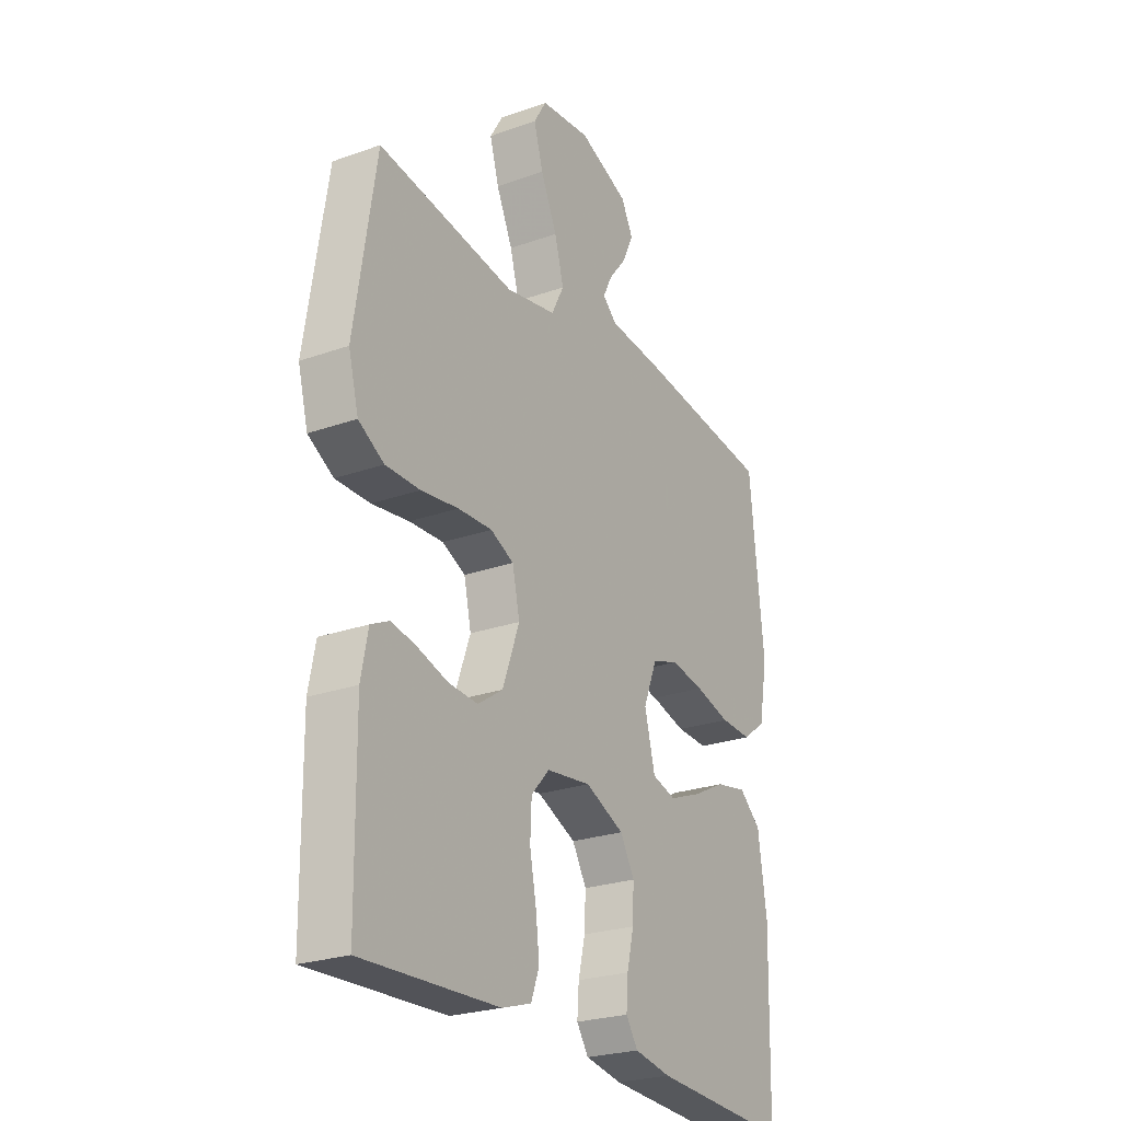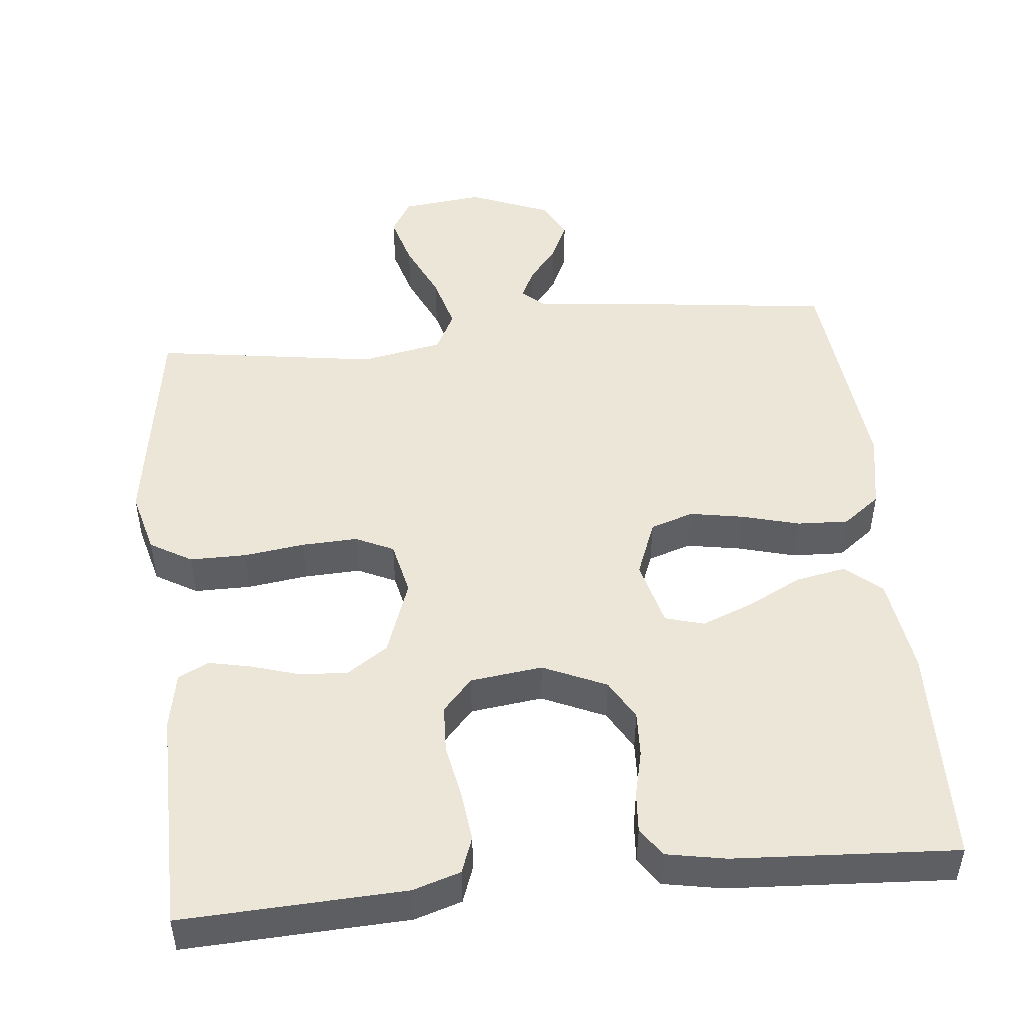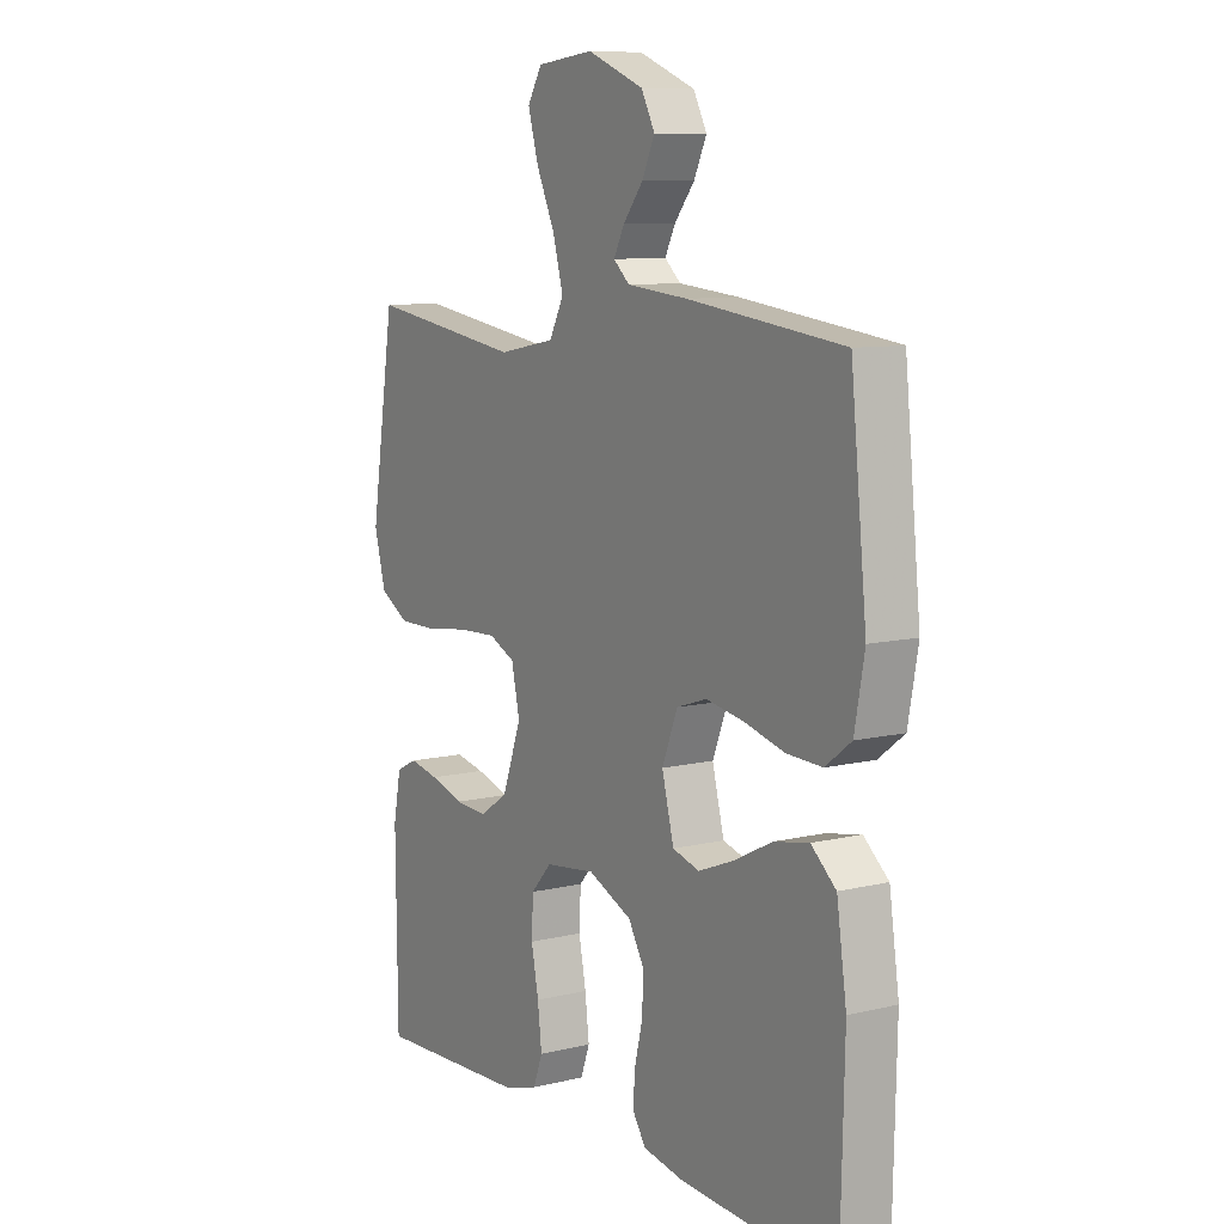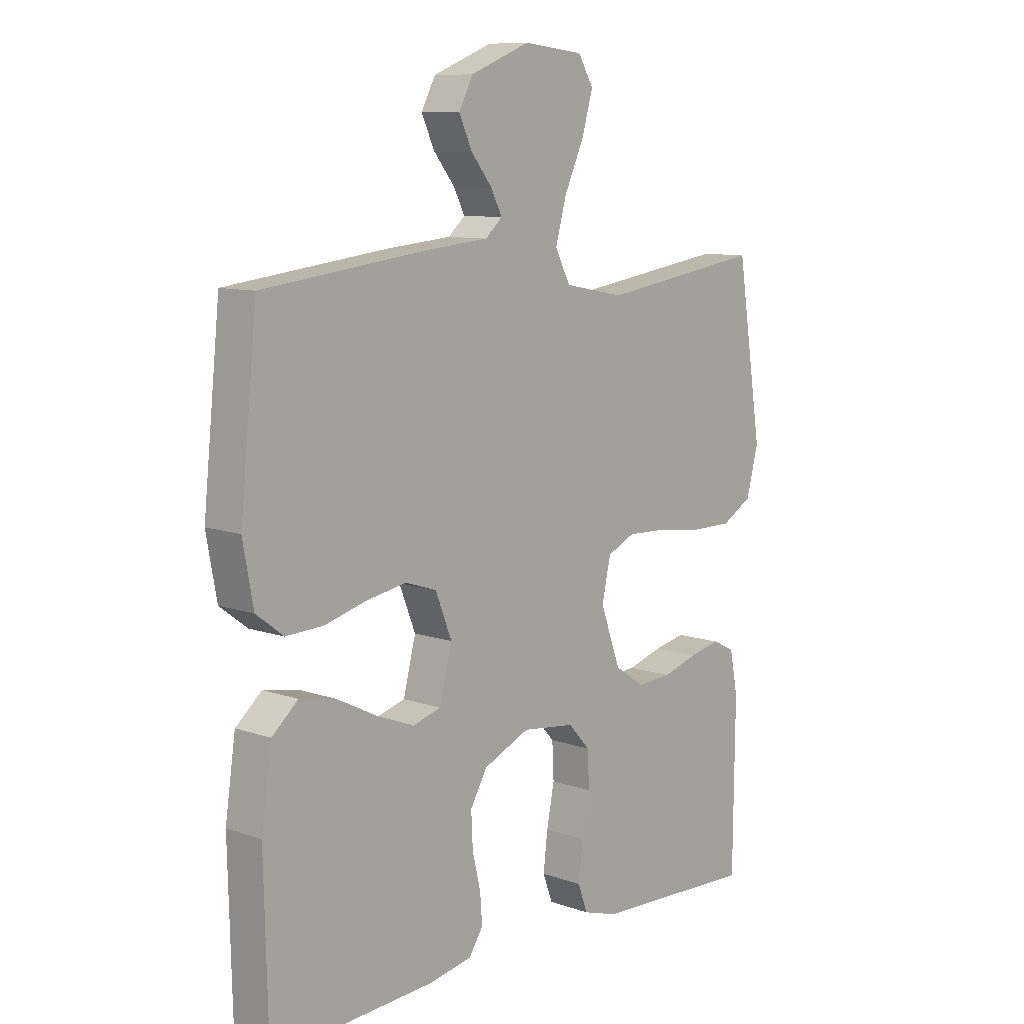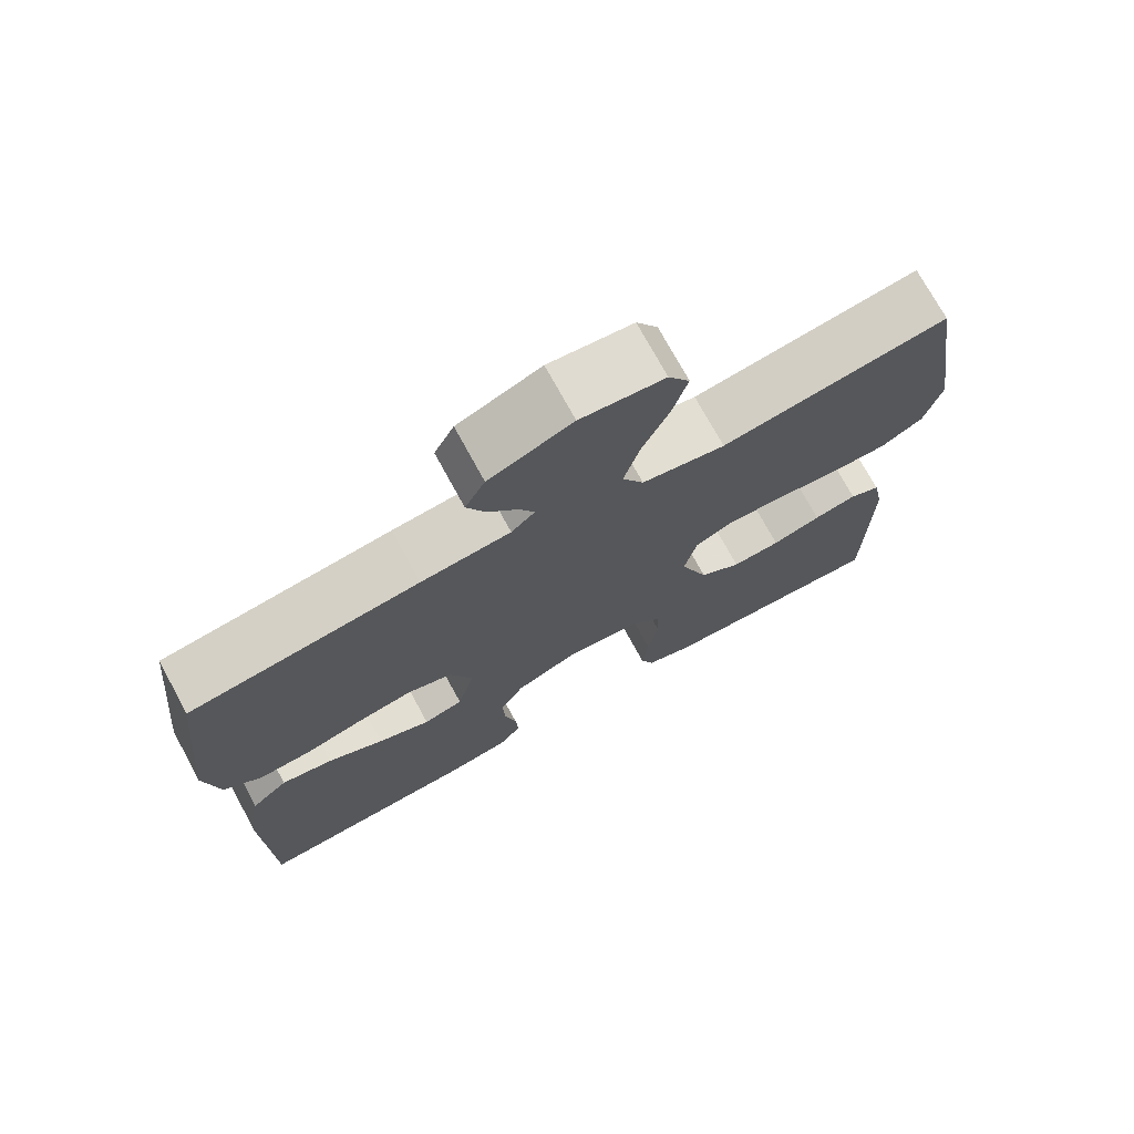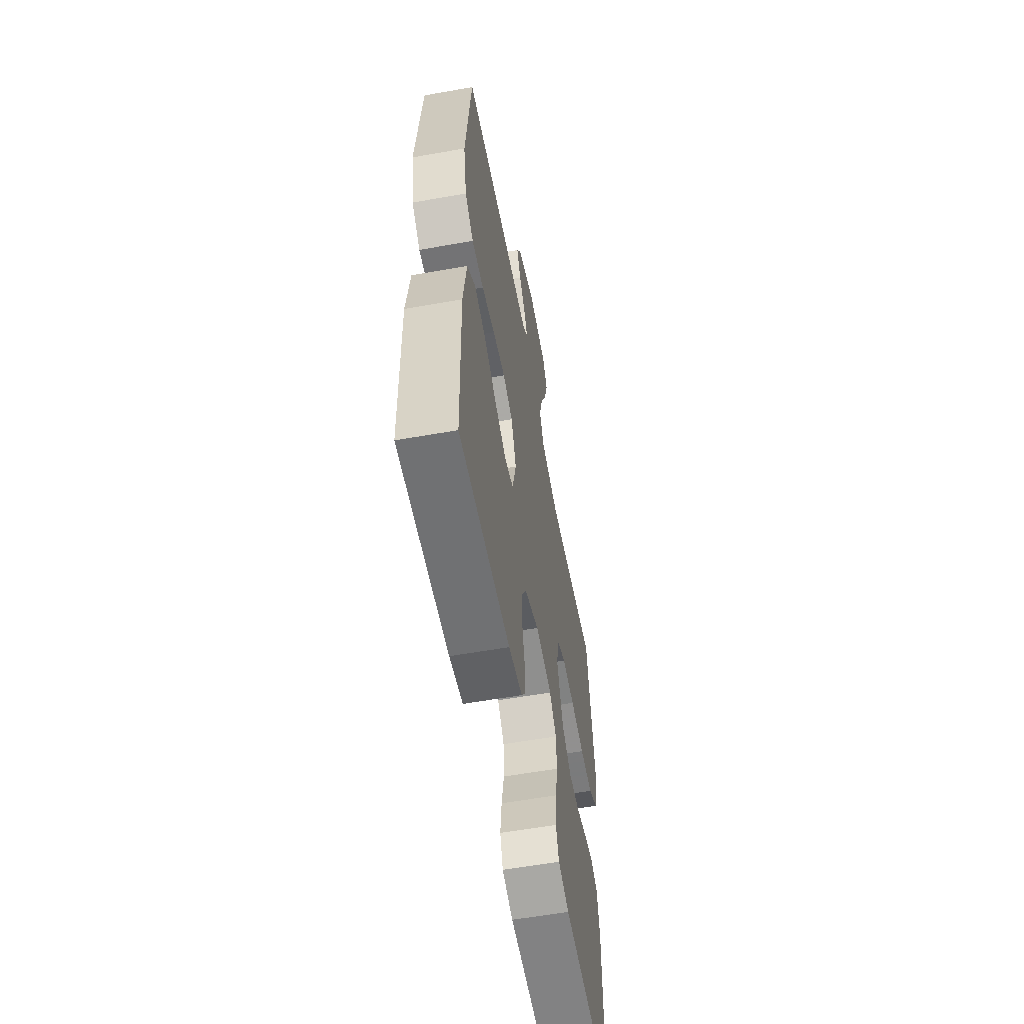
<metadata>
{"format":"obj","ext":"obj","renderer":"f3d","projection":"perspective","resolution":1024,"background":"white","views":[{"elev":-24.9,"azim":120.1,"up":"+Z"},{"elev":48.7,"azim":174.1,"up":"+Y"},{"elev":9.3,"azim":-122.4,"up":"+Z"},{"elev":9.7,"azim":-47.8,"up":"+Z"},{"elev":73.6,"azim":-28.6,"up":"+Z"},{"elev":-58.4,"azim":-79.6,"up":"+Z"}]}
</metadata>
<code>
v -0.5 0.07 -0.5
v -0.507 0.07 -0.2
v -0.488 0.07 -0.07
v -0.44 0.07 -0.028
v -0.372 0.07 -0.041
v -0.299 0.07 -0.078
v -0.23 0.07 -0.105
v -0.178 0.07 -0.09
v -0.155 0.07 0
v -0.185 0.07 0.076
v -0.243 0.07 0.095
v -0.316 0.07 0.082
v -0.393 0.07 0.061
v -0.462 0.07 0.058
v -0.512 0.07 0.096
v -0.531 0.07 0.2
v -0.5 0.07 0.5
v -0.2 0.07 0.537
v -0.083 0.07 0.548
v -0.052 0.07 0.576
v -0.072 0.07 0.616
v -0.111 0.07 0.665
v -0.135 0.07 0.717
v -0.109 0.07 0.767
v 0 0.07 0.811
v 0.11 0.07 0.799
v 0.138 0.07 0.752
v 0.118 0.07 0.682
v 0.082 0.07 0.603
v 0.062 0.07 0.53
v 0.09 0.07 0.476
v 0.2 0.07 0.455
v 0.5 0.07 0.5
v 0.547 0.07 0.2
v 0.525 0.07 0.116
v 0.469 0.07 0.083
v 0.393 0.07 0.083
v 0.311 0.07 0.094
v 0.236 0.07 0.097
v 0.185 0.07 0.073
v 0.169 0.07 0
v 0.206 0.07 -0.102
v 0.261 0.07 -0.139
v 0.325 0.07 -0.135
v 0.39 0.07 -0.115
v 0.447 0.07 -0.103
v 0.488 0.07 -0.123
v 0.503 0.07 -0.2
v 0.5 0.07 -0.5
v 0.2 0.07 -0.487
v 0.136 0.07 -0.467
v 0.118 0.07 -0.418
v 0.126 0.07 -0.35
v 0.14 0.07 -0.278
v 0.137 0.07 -0.213
v 0.097 0.07 -0.169
v 0 0.07 -0.157
v -0.085 0.07 -0.195
v -0.116 0.07 -0.249
v -0.113 0.07 -0.311
v -0.098 0.07 -0.374
v -0.094 0.07 -0.428
v -0.12 0.07 -0.467
v -0.2 0.07 -0.482
v -0.5 0 -0.5
v -0.507 0 -0.2
v -0.488 0 -0.07
v -0.44 0 -0.028
v -0.372 0 -0.041
v -0.299 0 -0.078
v -0.23 0 -0.105
v -0.178 0 -0.09
v -0.155 0 0
v -0.185 0 0.076
v -0.243 0 0.095
v -0.316 0 0.082
v -0.393 0 0.061
v -0.462 0 0.058
v -0.512 0 0.096
v -0.531 0 0.2
v -0.5 0 0.5
v -0.2 0 0.537
v -0.083 0 0.548
v -0.052 0 0.576
v -0.072 0 0.616
v -0.111 0 0.665
v -0.135 0 0.717
v -0.109 0 0.767
v 0 0 0.811
v 0.11 0 0.799
v 0.138 0 0.752
v 0.118 0 0.682
v 0.082 0 0.603
v 0.062 0 0.53
v 0.09 0 0.476
v 0.2 0 0.455
v 0.5 0 0.5
v 0.547 0 0.2
v 0.525 0 0.116
v 0.469 0 0.083
v 0.393 0 0.083
v 0.311 0 0.094
v 0.236 0 0.097
v 0.185 0 0.073
v 0.169 0 0
v 0.206 0 -0.102
v 0.261 0 -0.139
v 0.325 0 -0.135
v 0.39 0 -0.115
v 0.447 0 -0.103
v 0.488 0 -0.123
v 0.503 0 -0.2
v 0.5 0 -0.5
v 0.2 0 -0.487
v 0.136 0 -0.467
v 0.118 0 -0.418
v 0.126 0 -0.35
v 0.14 0 -0.278
v 0.137 0 -0.213
v 0.097 0 -0.169
v 0 0 -0.157
v -0.085 0 -0.195
v -0.116 0 -0.249
v -0.113 0 -0.311
v -0.098 0 -0.374
v -0.094 0 -0.428
v -0.12 0 -0.467
v -0.2 0 -0.482
f 4 5 6
f 3 4 6
f 2 3 6
f 1 2 6
f 64 1 6
f 63 64 6
f 62 63 6
f 61 62 6
f 60 61 6
f 59 60 6 7
f 58 59 7 8
f 57 58 8 9
f 56 57 9 10
f 52 53 54
f 51 52 54
f 50 51 54
f 49 50 54
f 48 49 54
f 47 48 54
f 46 47 54
f 45 46 54
f 44 45 54
f 43 44 54 55
f 42 43 55 56
f 36 37 38
f 35 36 38
f 34 35 38
f 33 34 38
f 32 33 38
f 31 32 38 39
f 30 31 39 40
f 27 28 29
f 26 27 29
f 25 26 29
f 24 25 29
f 23 24 29
f 22 23 29
f 21 22 29
f 20 21 29 30
f 30 40 41
f 20 30 41
f 19 20 41
f 17 18 19
f 16 17 19
f 15 16 19
f 14 15 19
f 13 14 19
f 12 13 19
f 42 56 10
f 41 42 10
f 19 41 10
f 19 10 11
f 11 12 19
f 70 69 68
f 70 68 67
f 70 67 66
f 70 66 65
f 70 65 128
f 70 128 127
f 70 127 126
f 70 126 125
f 70 125 124
f 71 70 124 123
f 72 71 123 122
f 73 72 122 121
f 74 73 121 120
f 118 117 116
f 118 116 115
f 118 115 114
f 118 114 113
f 118 113 112
f 118 112 111
f 118 111 110
f 118 110 109
f 118 109 108
f 119 118 108 107
f 120 119 107 106
f 102 101 100
f 102 100 99
f 102 99 98
f 102 98 97
f 102 97 96
f 103 102 96 95
f 104 103 95 94
f 93 92 91
f 93 91 90
f 93 90 89
f 93 89 88
f 93 88 87
f 93 87 86
f 93 86 85
f 94 93 85 84
f 105 104 94
f 105 94 84
f 105 84 83
f 83 82 81
f 83 81 80
f 83 80 79
f 83 79 78
f 83 78 77
f 83 77 76
f 74 120 106
f 74 106 105
f 74 105 83
f 75 74 83
f 83 76 75
f 1 65 66 2
f 2 66 67 3
f 3 67 68 4
f 4 68 69 5
f 5 69 70 6
f 6 70 71 7
f 7 71 72 8
f 8 72 73 9
f 9 73 74 10
f 10 74 75 11
f 11 75 76 12
f 12 76 77 13
f 13 77 78 14
f 14 78 79 15
f 15 79 80 16
f 16 80 81 17
f 17 81 82 18
f 18 82 83 19
f 19 83 84 20
f 20 84 85 21
f 21 85 86 22
f 22 86 87 23
f 23 87 88 24
f 24 88 89 25
f 25 89 90 26
f 26 90 91 27
f 27 91 92 28
f 28 92 93 29
f 29 93 94 30
f 30 94 95 31
f 31 95 96 32
f 32 96 97 33
f 33 97 98 34
f 34 98 99 35
f 35 99 100 36
f 36 100 101 37
f 37 101 102 38
f 38 102 103 39
f 39 103 104 40
f 40 104 105 41
f 41 105 106 42
f 42 106 107 43
f 43 107 108 44
f 44 108 109 45
f 45 109 110 46
f 46 110 111 47
f 47 111 112 48
f 48 112 113 49
f 49 113 114 50
f 50 114 115 51
f 51 115 116 52
f 52 116 117 53
f 53 117 118 54
f 54 118 119 55
f 55 119 120 56
f 56 120 121 57
f 57 121 122 58
f 58 122 123 59
f 59 123 124 60
f 60 124 125 61
f 61 125 126 62
f 62 126 127 63
f 63 127 128 64
f 64 128 65 1

</code>
